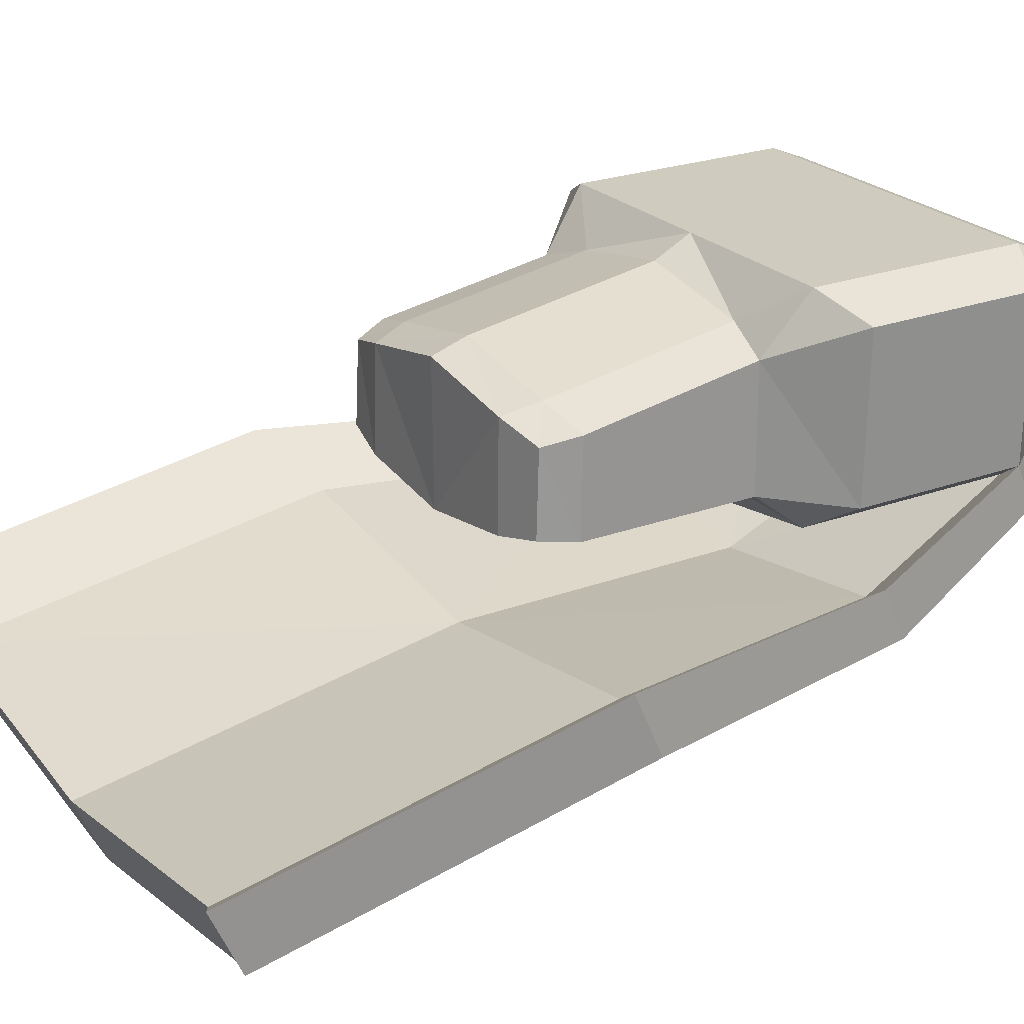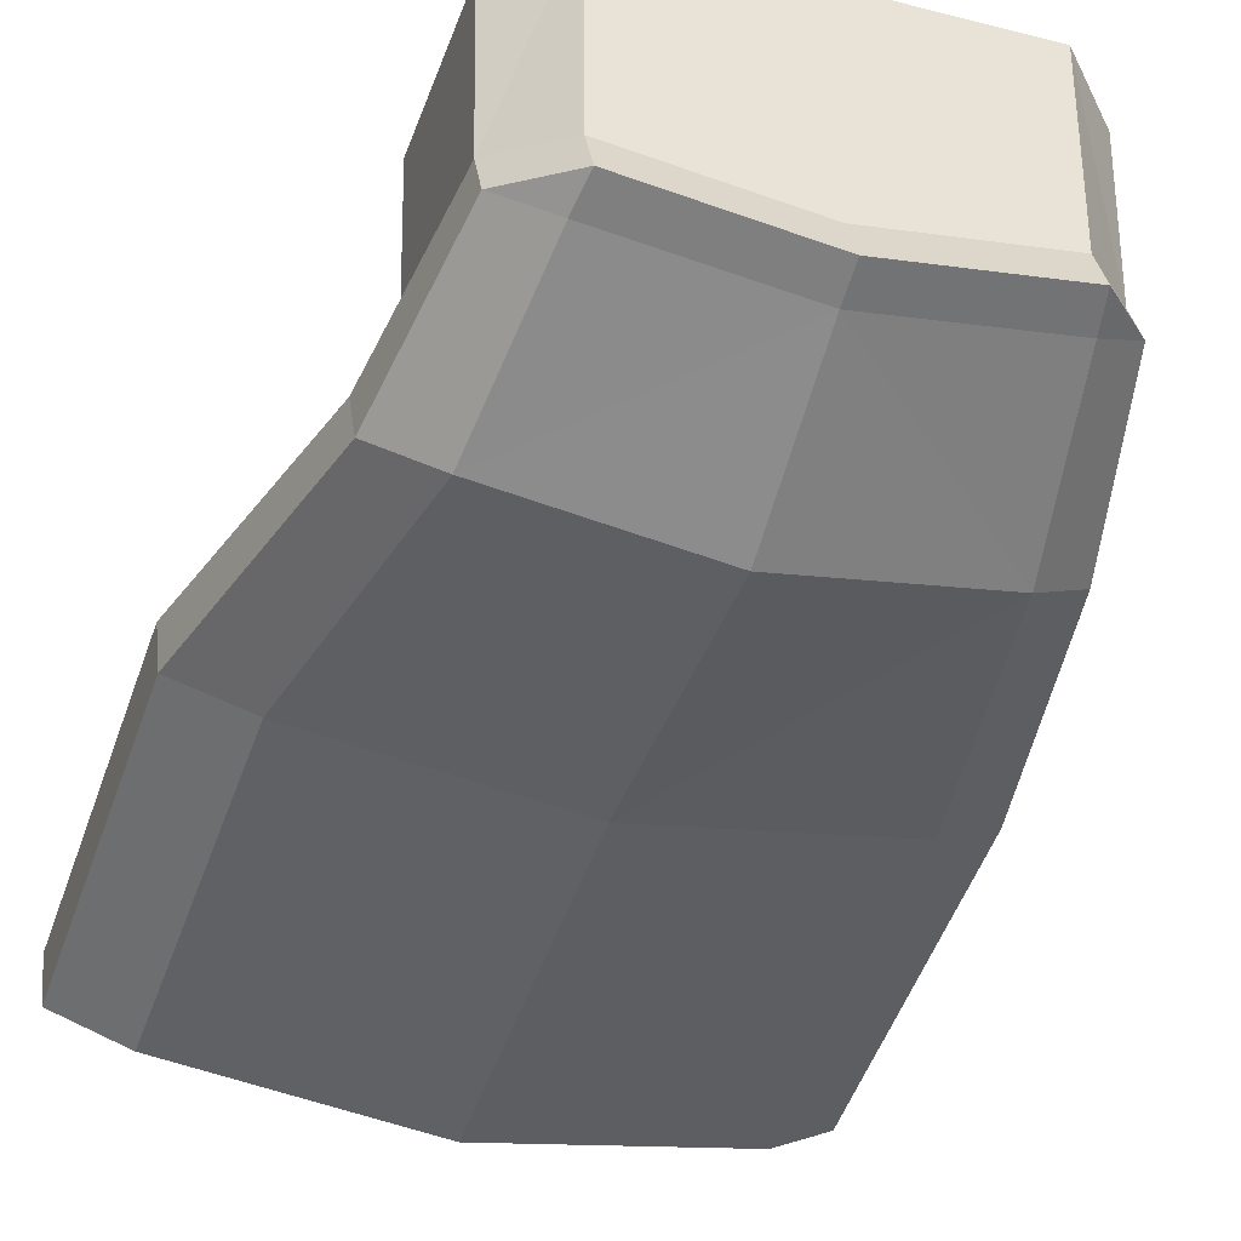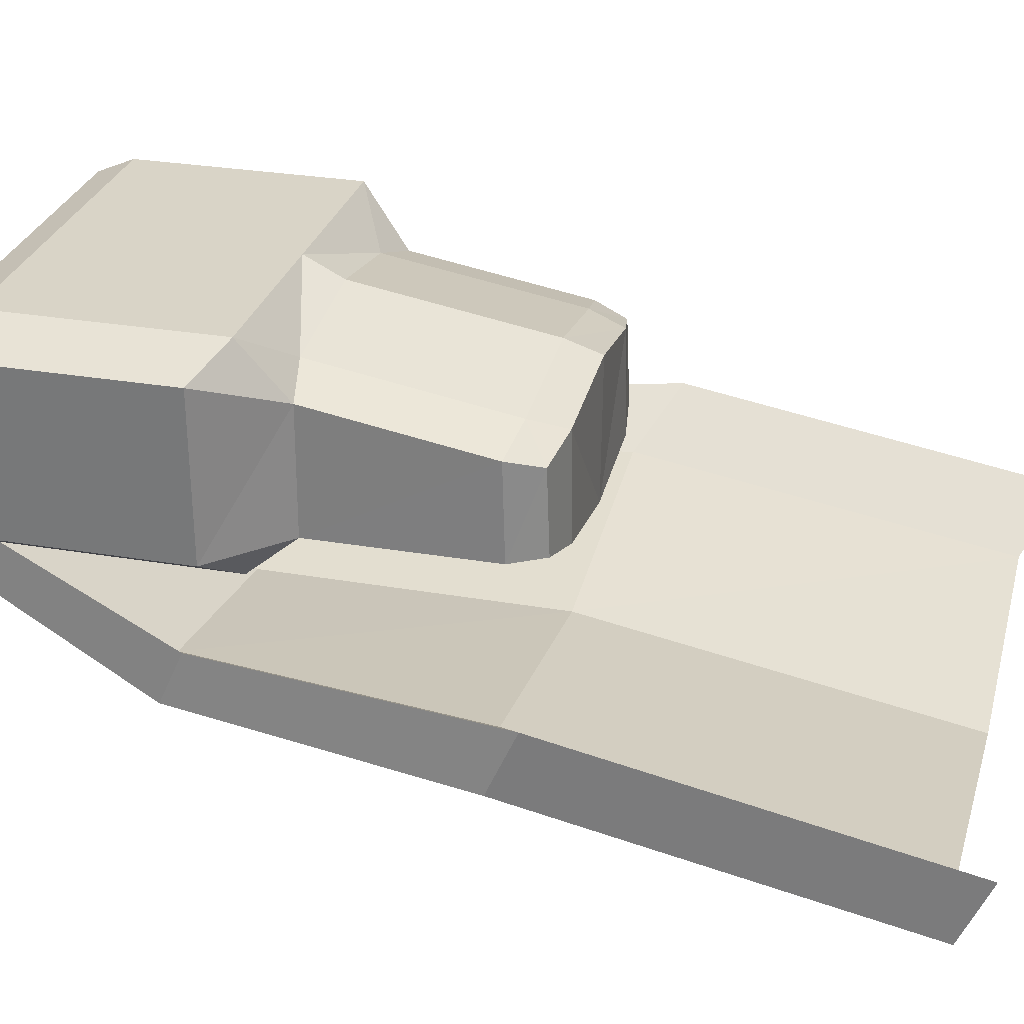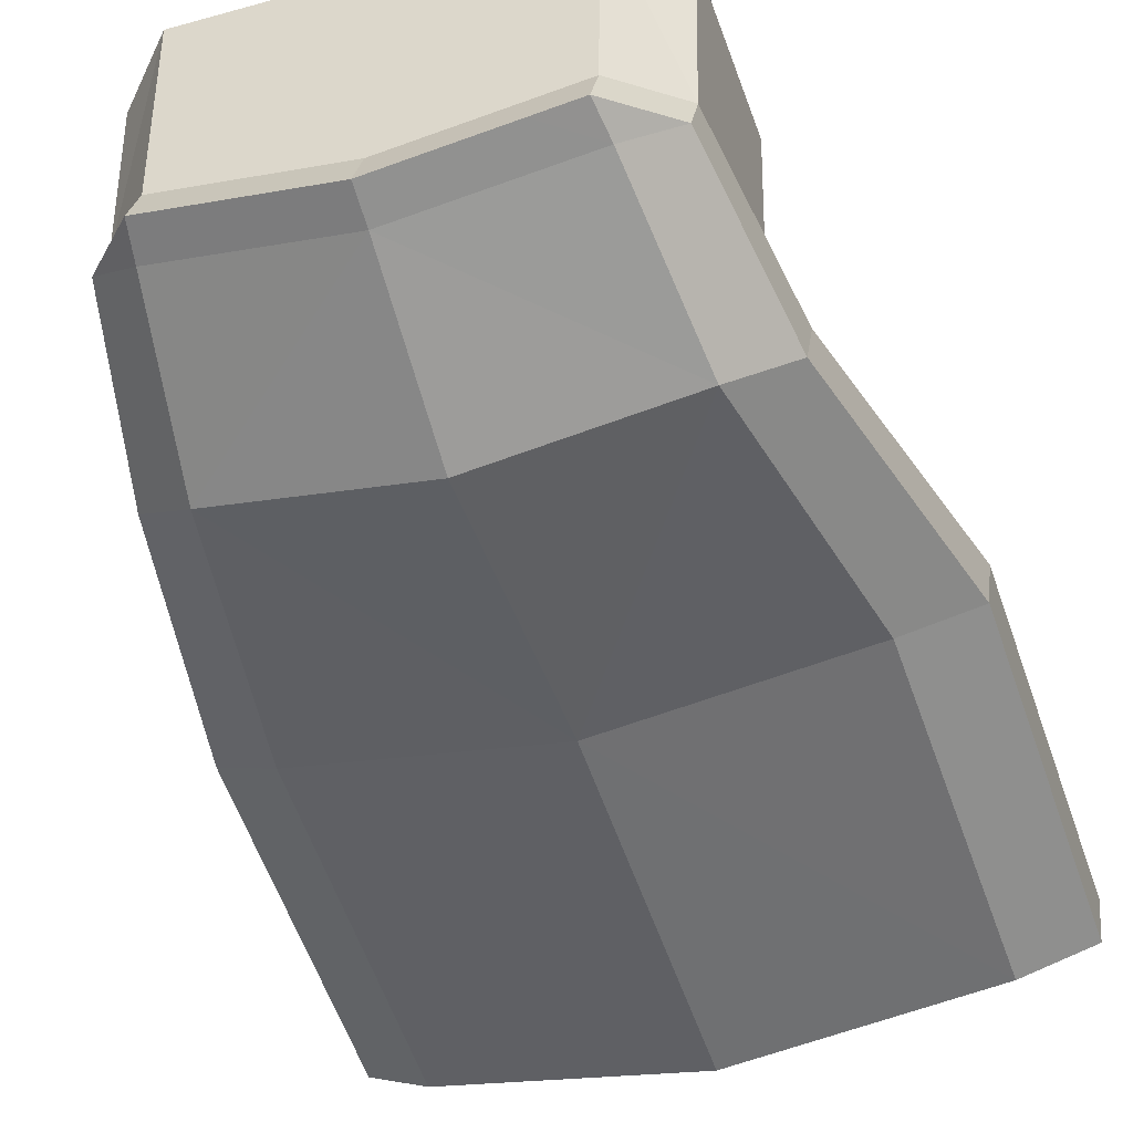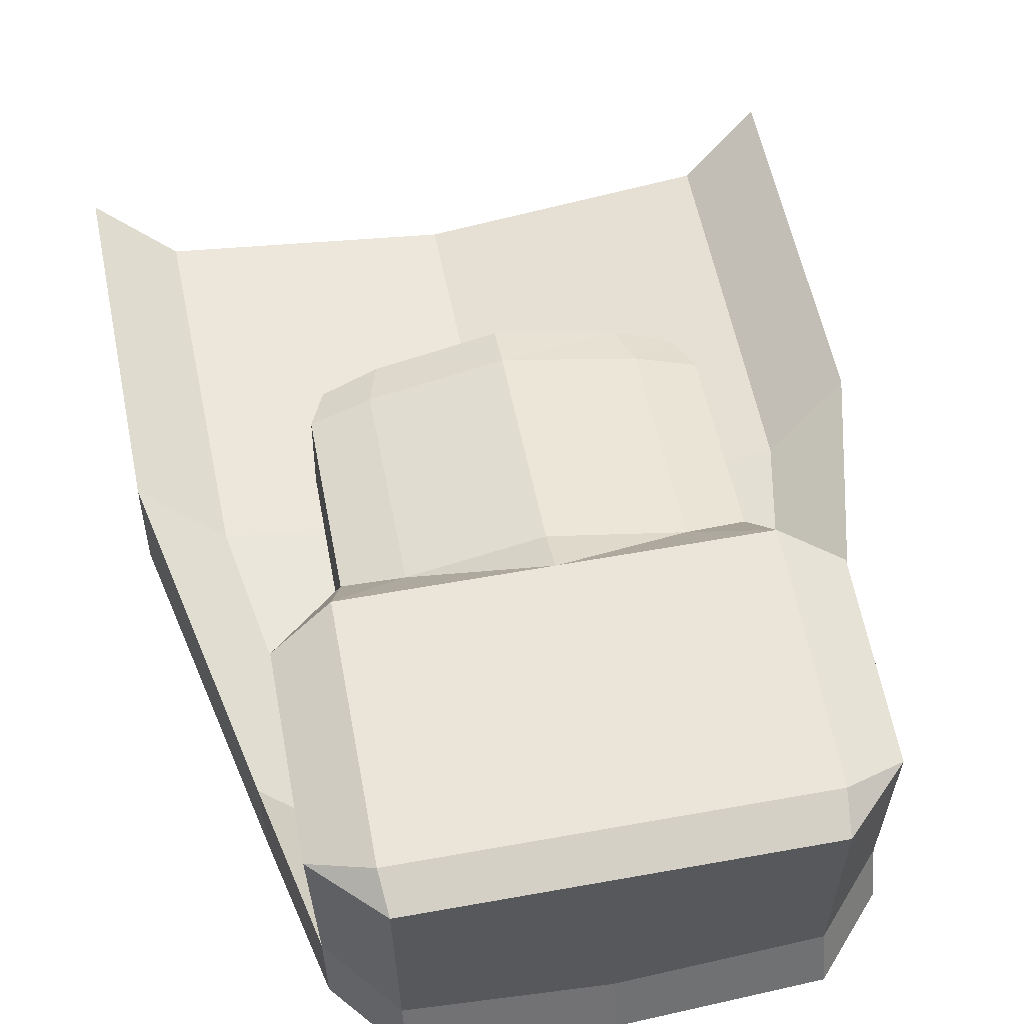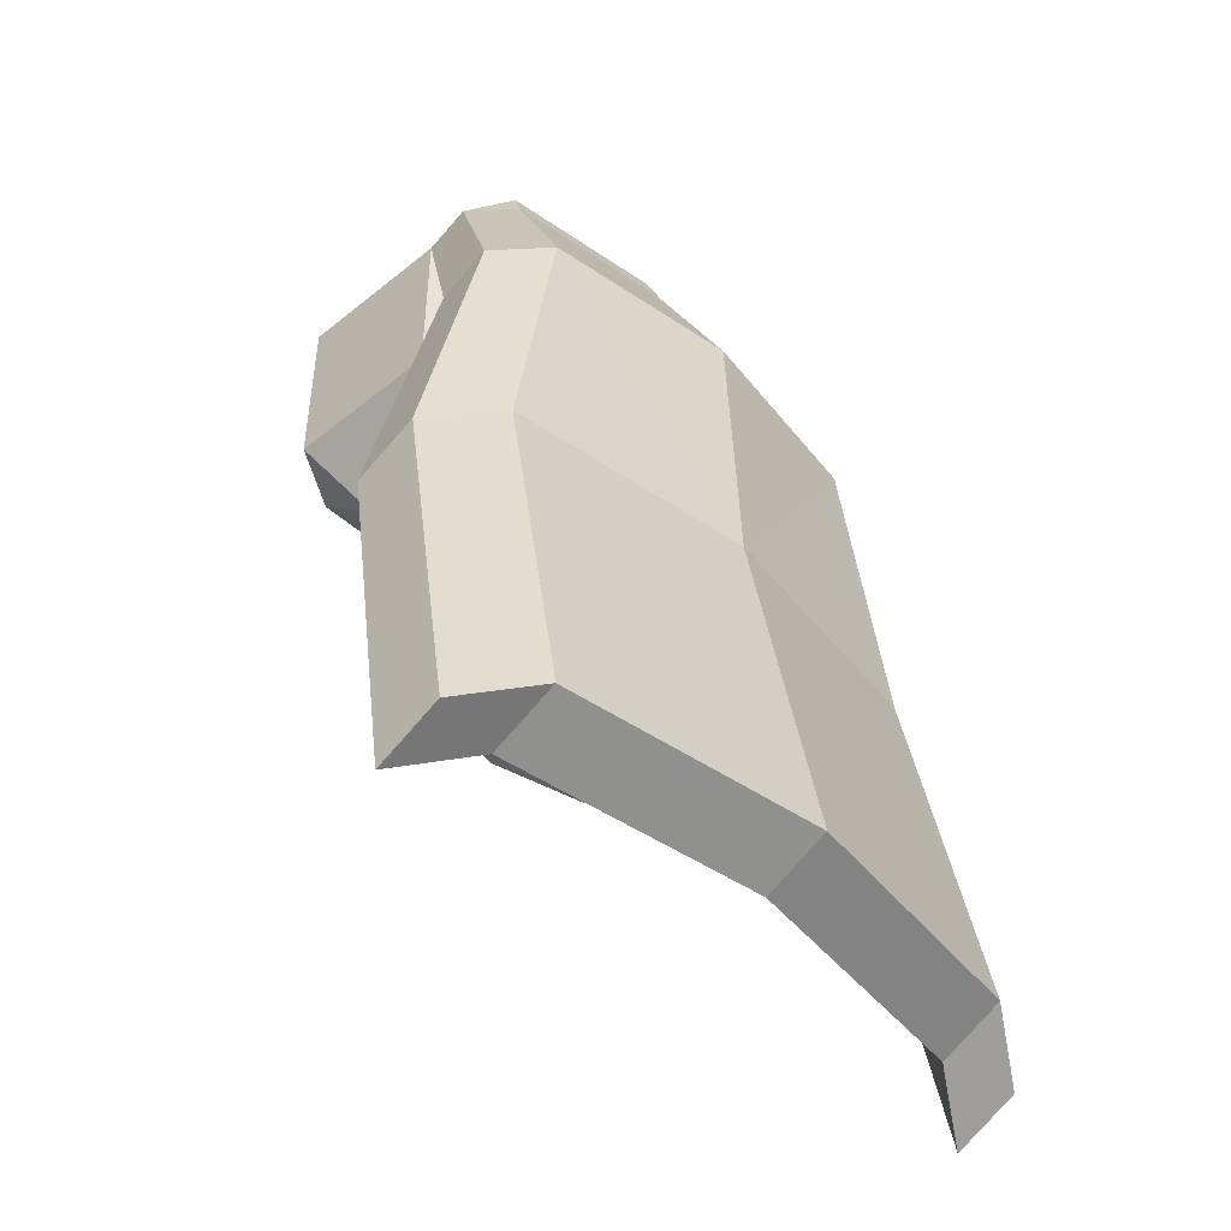
<metadata>
{"format":"obj","ext":"obj","renderer":"f3d","projection":"perspective","resolution":1024,"background":"white","views":[{"elev":23.7,"azim":58.0,"up":"+Z"},{"elev":-36.2,"azim":161.7,"up":"+Z"},{"elev":28.4,"azim":-75.4,"up":"+Z"},{"elev":-42.3,"azim":-161.7,"up":"+Z"},{"elev":59.3,"azim":169.5,"up":"+Z"},{"elev":-46.1,"azim":134.0,"up":"+Y"}]}
</metadata>
<code>
o Cube.031
v 0.8569 -1.103 -0.3529
v 0.8569 -2.018 -0.3529
v 0.8494 -1.101 0.2828
v 0.8494 -2.003 0.1288
v 0.5853 -2.035 0.2033
v 0.5853 -1.044 0.3725
v 0.5907 -2.043 -0.4159
v 0.5907 -1.037 -0.4159
v 1.156 -0.7479 -0.3808
v 1.176 -0.7479 0.4654
v 0.9064 -0.8679 0.5874
v 0.9066 -0.8679 -0.5389
v 1.156 0.1683 -0.3808
v 1.176 0.1683 0.4654
v 0.9064 0.2884 0.5874
v 0.9066 0.2884 -0.5389
v 0.8786 0.4678 -0.4681
v 0.8884 0.4678 0.5134
v 0.6532 0.4678 0.5134
v 0.6456 0.4678 -0.5007
v 0.7822 -2.192 -0.336
v 0.7752 -2.176 0.08412
v 0.5301 -2.222 0.1506
v 0.5351 -2.231 -0.3945
v 0.905 0.3894 -0.7665
v 1.155 0.2693 -0.6084
v 0.644 0.5688 -0.7283
v 0.8769 0.5688 -0.6957
v 1.026 -0.5796 -0.9028
v 1.325 -0.7231 -0.7139
v 1.024 -0.4588 -1.175
v 1.323 -0.6023 -0.9859
v 1.298 -2.11 -0.8757
v 1.663 -2.285 -0.645
v 1.296 -1.963 -1.208
v 1.66 -2.138 -0.9771
v 1.339 -4.042 -1.226
v 1.703 -4.217 -0.9952
v 1.336 -3.894 -1.558
v 1.701 -4.07 -1.327
v -0.8569 -1.103 -0.3529
v -0.8569 -2.018 -0.3529
v -0.8494 -1.101 0.2828
v -0.8494 -2.003 0.1288
v -0.5853 -2.035 0.2033
v -0.5853 -1.044 0.3725
v -0.5907 -2.043 -0.4159
v -0.5907 -1.037 -0.4159
v 0 -2.043 -0.4973
v 0 -1.037 -0.4973
v 0 -2.055 0.3187
v 0 -1.064 0.4879
v -1.156 -0.7479 -0.3808
v -1.176 -0.7479 0.4654
v -0.9064 -0.8679 0.5874
v -0.9066 -0.8679 -0.5389
v 0 -0.8679 -0.6645
v 0 -0.8679 0.5874
v -1.156 0.1683 -0.3808
v -1.176 0.1683 0.4654
v -0.9064 0.2884 0.5874
v -0.9066 0.2884 -0.5389
v 0 0.2884 -0.6645
v 0 0.2884 0.5874
v -0.8786 0.4678 -0.4681
v -0.8884 0.4678 0.5134
v -0.6532 0.4678 0.5134
v -0.6456 0.4678 -0.5007
v 0 0.4678 -0.5899
v 0 0.4678 0.5134
v -0.7822 -2.192 -0.336
v -0.7752 -2.176 0.08412
v -0.5301 -2.222 0.1506
v -0.5351 -2.231 -0.3945
v 0 -2.231 -0.47
v 0 -2.24 0.2577
v -0.905 0.3894 -0.7665
v -1.155 0.2693 -0.6084
v 0 0.3894 -0.892
v 0 0.5688 -0.8175
v -0.644 0.5688 -0.7283
v -0.8769 0.5688 -0.6957
v -1.026 -0.5796 -0.9028
v -1.325 -0.7231 -0.7139
v 0 -0.5796 -1.053
v -1.024 -0.4588 -1.175
v -1.323 -0.6023 -0.9859
v 0 -0.4588 -1.325
v -1.298 -2.11 -0.8757
v -1.663 -2.285 -0.645
v 0 -2.11 -1.059
v -1.296 -1.963 -1.208
v -1.66 -2.138 -0.9771
v 0 -1.963 -1.391
v -1.339 -4.042 -1.226
v -1.703 -4.217 -0.9952
v 0 -4.042 -1.409
v -1.336 -3.894 -1.558
v -1.701 -4.07 -1.327
v 0 -3.894 -1.741
f 1 12 9
f 50 7 49
f 7 1 2
f 5 22 4
f 7 21 24
f 5 3 6
f 6 58 52
f 9 14 10
f 5 52 51
f 1 4 2
f 3 11 6
f 8 57 12
f 3 9 10
f 79 31 88
f 69 27 80
f 10 15 11
f 11 64 58
f 57 16 12
f 12 13 9
f 19 17 20
f 20 70 19
f 13 18 14
f 15 18 19
f 64 19 70
f 24 22 23
f 75 23 76
f 49 24 75
f 51 23 5
f 2 22 21
f 25 28 26
f 79 27 25
f 16 85 29
f 20 28 27
f 17 26 28
f 30 36 32
f 13 32 26
f 13 29 30
f 26 31 25
f 91 37 33
f 94 39 100
f 32 35 31
f 30 33 34
f 31 94 88
f 29 91 33
f 97 39 37
f 37 40 38
f 34 40 36
f 36 39 35
f 34 37 38
f 41 56 48
f 47 50 49
f 47 41 48
f 72 45 44
f 47 71 42
f 43 45 46
f 58 46 52
f 60 53 54
f 51 46 45
f 44 41 42
f 55 43 46
f 48 57 50
f 43 53 41
f 79 86 77
f 69 81 68
f 61 54 55
f 64 55 58
f 62 57 56
f 59 56 53
f 65 67 68
f 68 70 69
f 66 59 60
f 61 66 60
f 64 67 61
f 72 74 73
f 75 73 74
f 49 74 47
f 73 51 45
f 42 72 44
f 82 77 78
f 81 79 77
f 62 85 63
f 68 82 65
f 65 78 59
f 79 69 63
f 85 94 88
f 93 84 87
f 87 59 78
f 59 83 62
f 85 79 63
f 86 78 77
f 95 91 89
f 94 98 92
f 92 87 86
f 84 89 83
f 94 86 88
f 83 91 85
f 98 97 95
f 99 95 96
f 99 90 93
f 91 100 94
f 98 93 92
f 90 95 89
f 1 8 12
f 50 8 7
f 7 8 1
f 5 23 22
f 7 2 21
f 5 4 3
f 6 11 58
f 9 13 14
f 5 6 52
f 1 3 4
f 3 10 11
f 8 50 57
f 3 1 9
f 79 25 31
f 69 20 27
f 10 14 15
f 11 15 64
f 57 63 16
f 12 16 13
f 19 18 17
f 20 69 70
f 13 17 18
f 15 14 18
f 64 15 19
f 24 21 22
f 75 24 23
f 49 7 24
f 51 76 23
f 2 4 22
f 25 27 28
f 79 80 27
f 16 63 85
f 20 17 28
f 17 13 26
f 30 34 36
f 13 30 32
f 13 16 29
f 26 32 31
f 91 97 37
f 94 35 39
f 32 36 35
f 30 29 33
f 31 35 94
f 29 85 91
f 97 100 39
f 37 39 40
f 34 38 40
f 36 40 39
f 34 33 37
f 41 53 56
f 47 48 50
f 47 42 41
f 72 73 45
f 47 74 71
f 43 44 45
f 58 55 46
f 60 59 53
f 51 52 46
f 44 43 41
f 55 54 43
f 48 56 57
f 43 54 53
f 79 88 86
f 69 80 81
f 61 60 54
f 64 61 55
f 62 63 57
f 59 62 56
f 65 66 67
f 68 67 70
f 66 65 59
f 61 67 66
f 64 70 67
f 72 71 74
f 75 76 73
f 49 75 74
f 73 76 51
f 42 71 72
f 82 81 77
f 81 80 79
f 62 83 85
f 68 81 82
f 65 82 78
f 79 80 69
f 85 91 94
f 93 90 84
f 87 84 59
f 59 84 83
f 85 88 79
f 86 87 78
f 95 97 91
f 94 100 98
f 92 93 87
f 84 90 89
f 94 92 86
f 83 89 91
f 98 100 97
f 99 98 95
f 99 96 90
f 91 97 100
f 98 99 93
f 90 96 95

</code>
